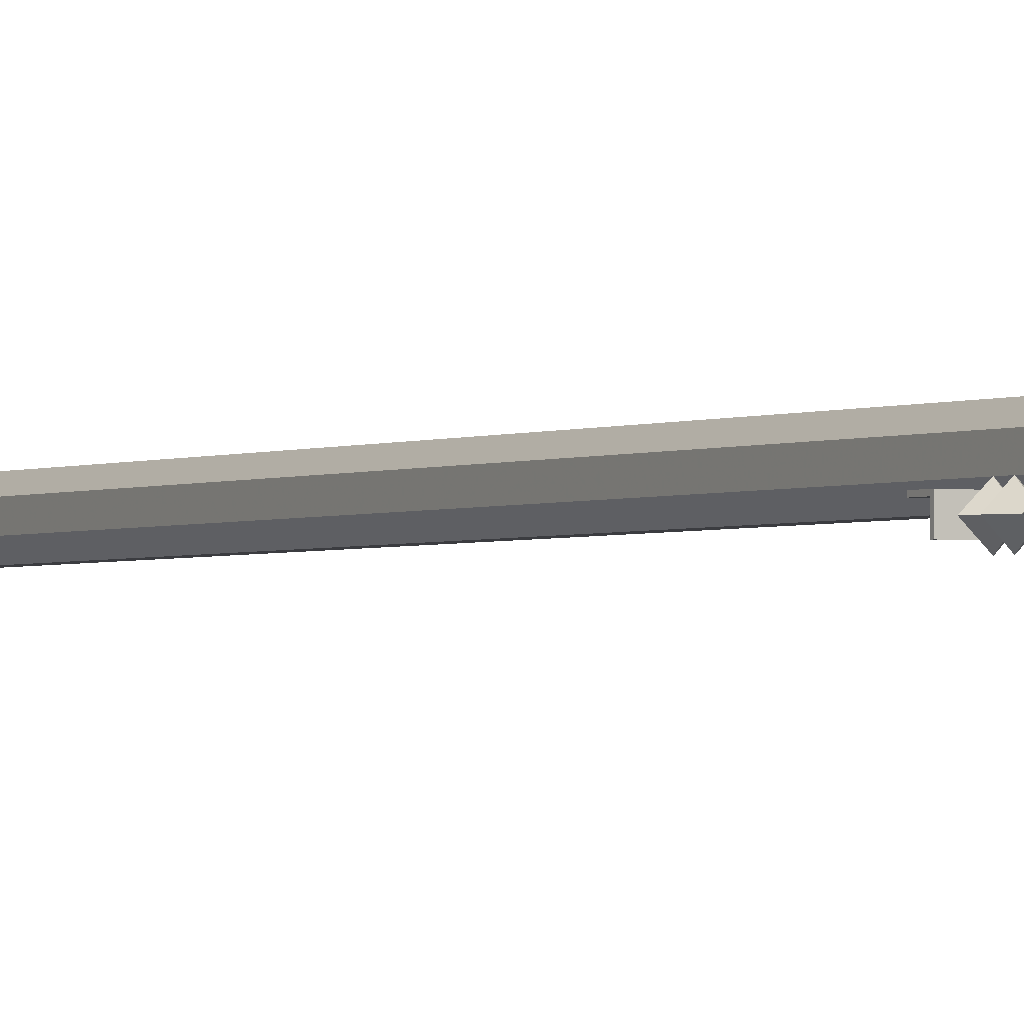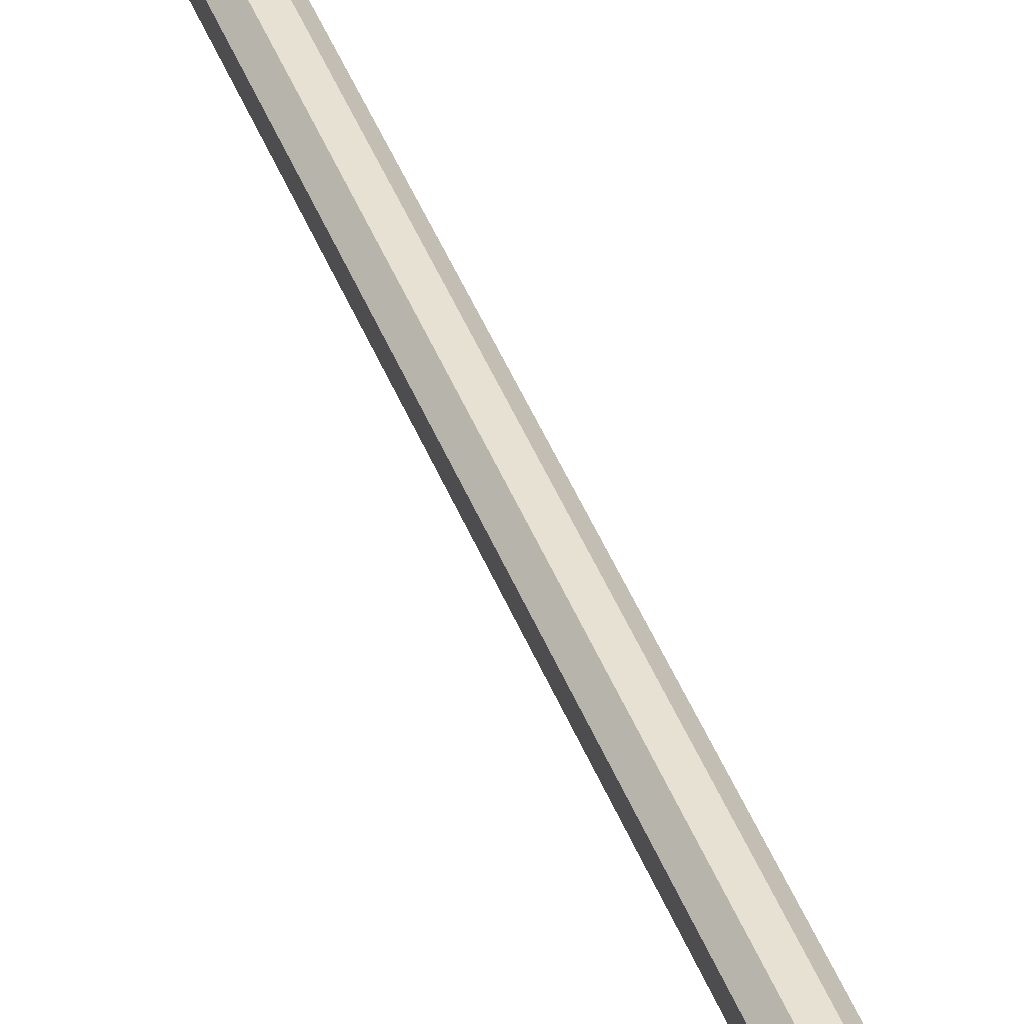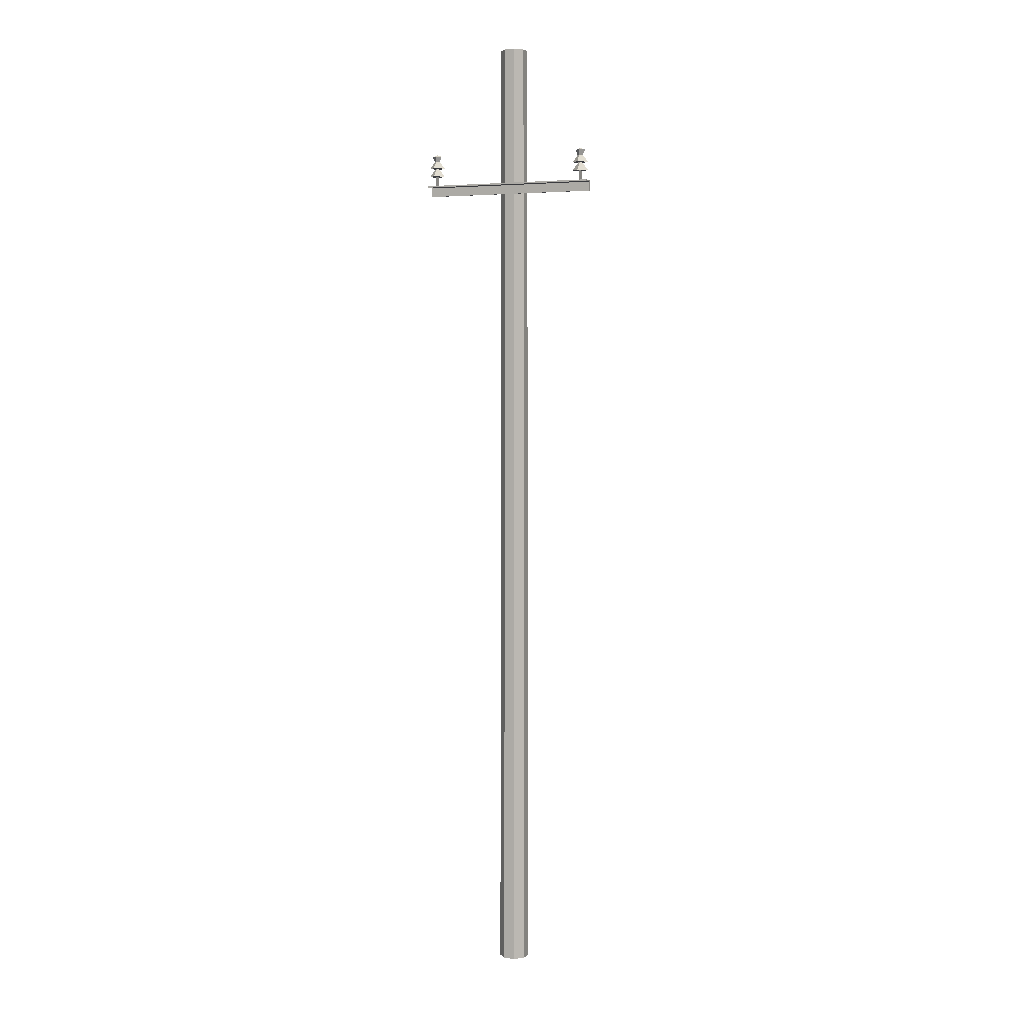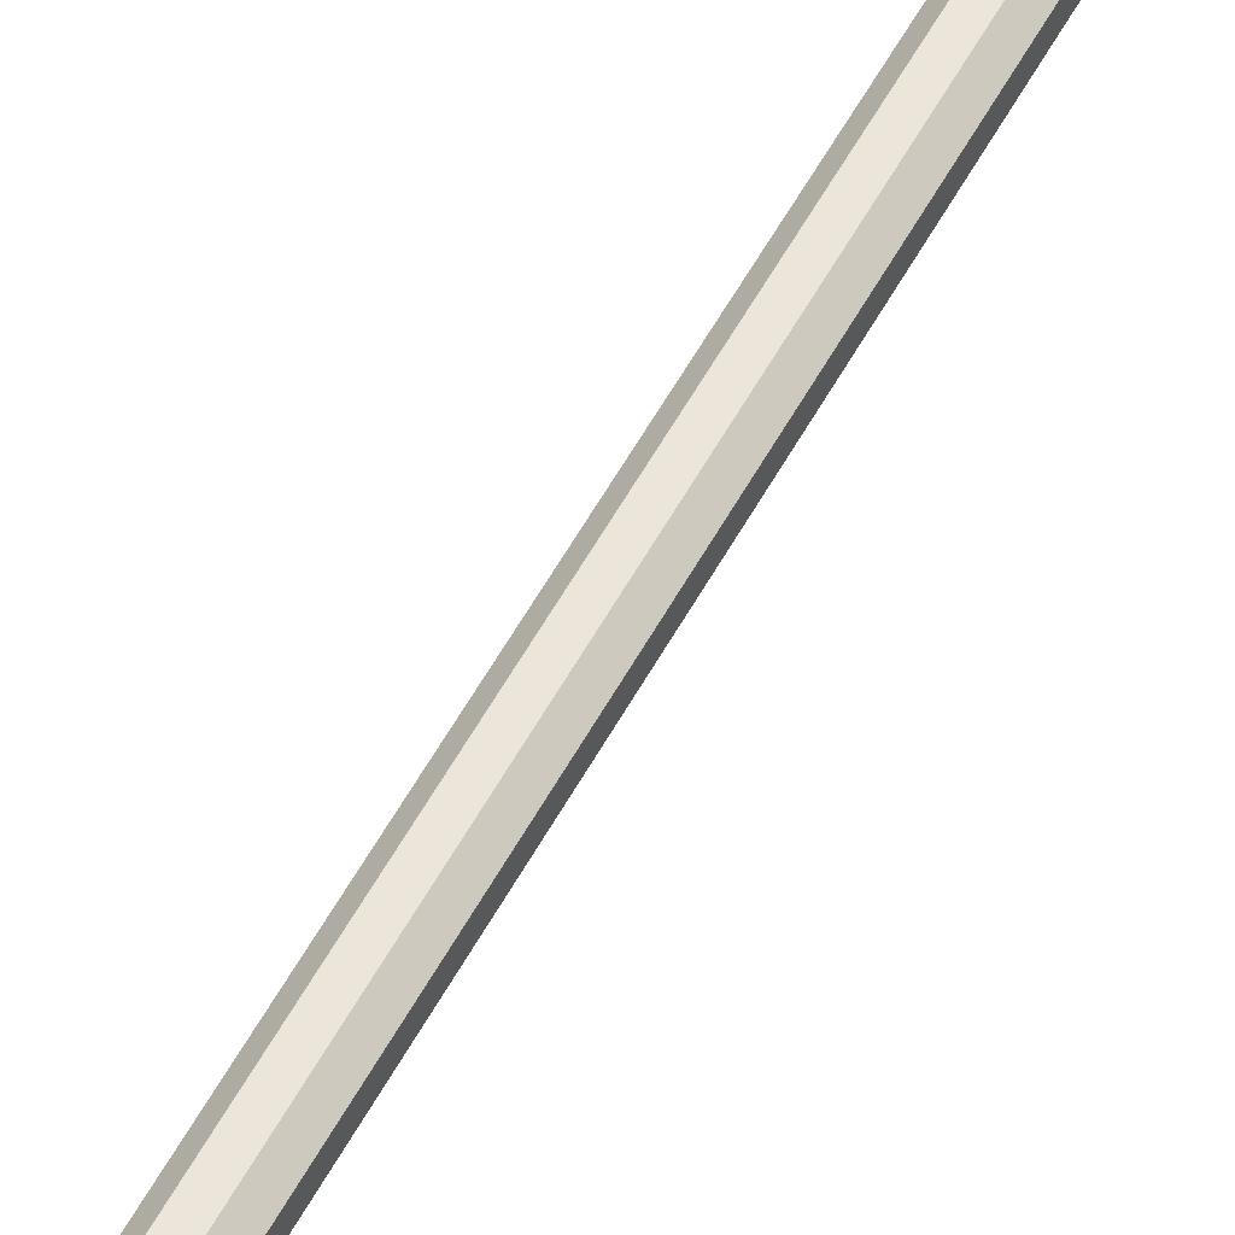
<metadata>
{"format":"obj","ext":"obj","renderer":"f3d","projection":"perspective","resolution":1024,"background":"white","views":[{"elev":-1.8,"azim":151.2,"up":"+Z"},{"elev":38.7,"azim":161.6,"up":"+Z"},{"elev":4.5,"azim":-157.2,"up":"+Y"},{"elev":46.8,"azim":-154.8,"up":"+Z"}]}
</metadata>
<code>
o electric_pole#6_Untitled.008
v -0.0389 -0.485 0.09304
v -0.09329 -0.485 0.03827
v 0.09305 -0.485 0.03891
v 0.03828 -0.485 0.0933
v 0.03893 -0.485 -0.09304
v 0.09332 -0.485 -0.03827
v -0.09303 -0.485 -0.03891
v -0.03826 -0.485 -0.0933
v -0.03524 6.015 0.08428
v -0.08451 6.015 0.03467
v 0.08429 6.015 0.03525
v 0.03468 6.015 0.08452
v 0.03526 6.015 -0.08428
v 0.08453 6.015 -0.03467
v -0.08427 6.015 -0.03525
v -0.03465 6.015 -0.08452
v 1.2e-05 6.018 -0
v -0.5323 5.081 -0.1213
v -0.553 5.081 -0.1094
v -0.553 5.081 -0.1333
v -0.5445 5.272 -0.1213
v -0.4852 5.15 -0.1215
v -0.5442 5.15 -0.06545
v -0.6003 5.15 -0.1215
v -0.5442 5.15 -0.1776
v -0.5444 5.222 -0.1215
v -0.5776 5.291 -0.1215
v -0.5441 5.291 -0.08823
v -0.5091 5.291 -0.1215
v -0.5441 5.291 -0.1548
v -0.5441 5.21 -0.1215
v -0.5437 5.303 -0.1215
v -0.5994 5.014 -0.08234
v -0.5994 5.014 -0.09282
v -0.5994 5.085 -0.08239
v -0.5994 5.074 -0.09278
v 0.5995 5.014 -0.08234
v 0.5995 5.014 -0.09282
v 0.5995 5.085 -0.08239
v 0.5995 5.074 -0.09278
v -0.5994 5.085 -0.1536
v -0.5994 5.074 -0.1536
v 0.5995 5.085 -0.1536
v 0.5995 5.074 -0.1536
v -0.602 5.207 -0.1215
v -0.543 5.207 -0.1776
v -0.4868 5.207 -0.1215
v -0.543 5.207 -0.06545
v -0.5428 5.278 -0.1215
v 0.5545 5.081 -0.1213
v 0.5338 5.081 -0.1094
v 0.5338 5.081 -0.1333
v 0.5423 5.272 -0.1213
v 0.6016 5.15 -0.1215
v 0.5426 5.15 -0.06545
v 0.4865 5.15 -0.1215
v 0.5426 5.15 -0.1776
v 0.5424 5.222 -0.1215
v 0.5092 5.291 -0.1215
v 0.5427 5.291 -0.08823
v 0.5777 5.291 -0.1215
v 0.5427 5.291 -0.1548
v 0.5427 5.21 -0.1215
v 0.5431 5.303 -0.1215
v 0.4848 5.207 -0.1215
v 0.5438 5.207 -0.1776
v 0.6 5.207 -0.1215
v 0.5438 5.207 -0.06545
v 0.544 5.278 -0.1215
f 33 35 36
f 36 34 33
f 37 38 40
f 40 39 37
f 33 34 38
f 38 37 33
f 34 36 40
f 40 38 34
f 35 33 37
f 37 39 35
f 35 41 42
f 42 36 35
f 39 40 44
f 44 43 39
f 36 42 44
f 44 40 36
f 42 41 43
f 43 44 42
f 41 35 39
f 39 43 41
f 2 1 9
f 9 10 2
f 1 4 12
f 12 9 1
f 4 3 11
f 11 12 4
f 3 6 14
f 14 11 3
f 6 5 13
f 13 14 6
f 5 8 16
f 16 13 5
f 7 2 10
f 10 15 7
f 8 7 15
f 15 16 8
f 10 9 17
f 9 12 17
f 12 11 17
f 11 14 17
f 14 13 17
f 13 16 17
f 15 10 17
f 16 15 17
f 18 21 19
f 19 21 20
f 20 21 18
f 22 23 24
f 24 25 22
f 22 26 23
f 23 26 24
f 24 26 25
f 25 26 22
f 27 31 28
f 28 31 29
f 29 31 30
f 30 31 27
f 27 28 32
f 28 29 32
f 29 30 32
f 30 27 32
f 45 46 47
f 47 48 45
f 45 49 46
f 46 49 47
f 47 49 48
f 48 49 45
f 50 53 51
f 51 53 52
f 52 53 50
f 54 55 56
f 56 57 54
f 54 58 55
f 55 58 56
f 56 58 57
f 57 58 54
f 59 63 60
f 60 63 61
f 61 63 62
f 62 63 59
f 59 60 64
f 60 61 64
f 61 62 64
f 62 59 64
f 65 66 67
f 67 68 65
f 65 69 66
f 66 69 67
f 67 69 68
f 68 69 65

</code>
